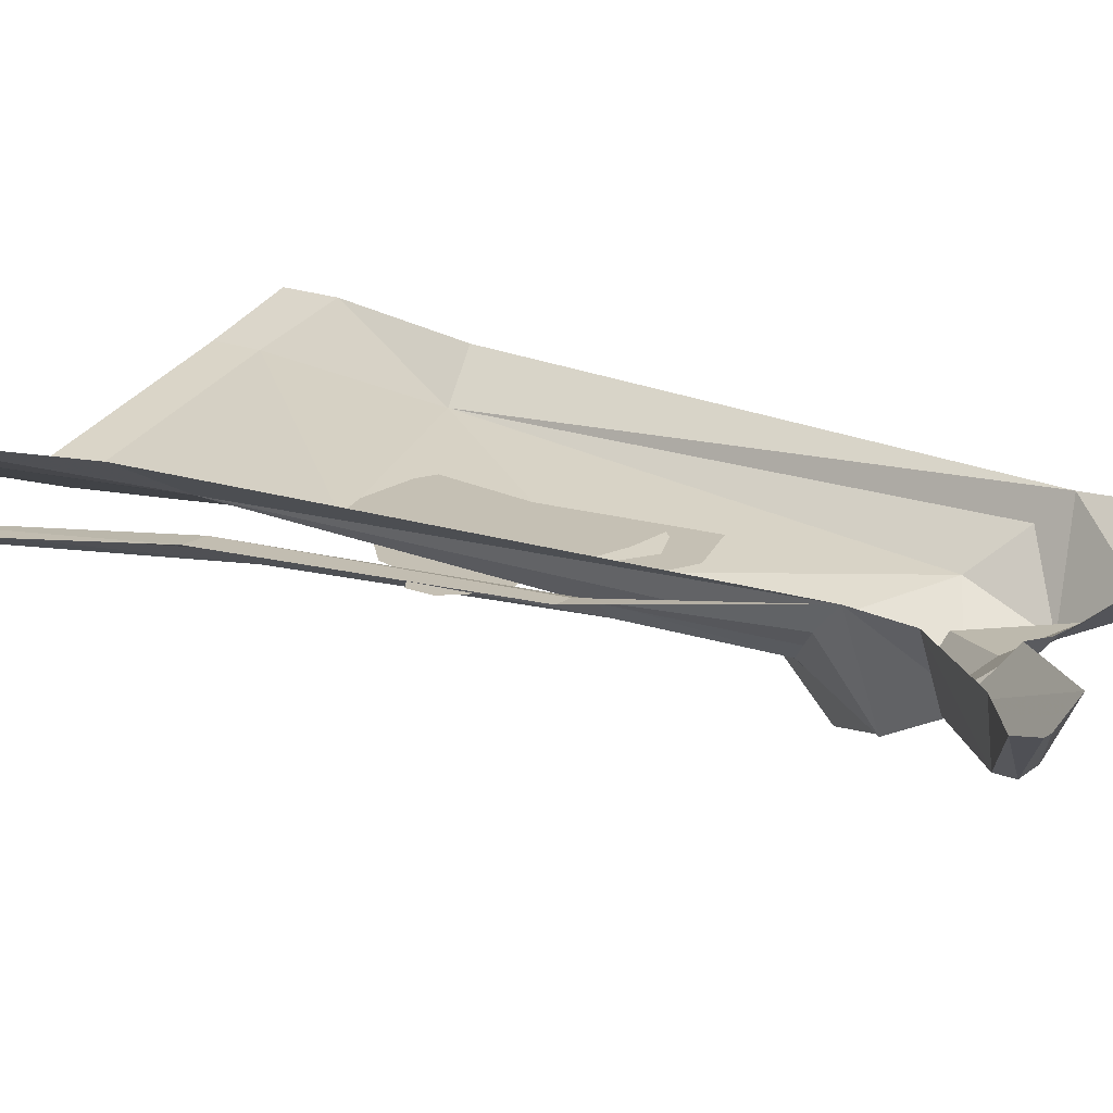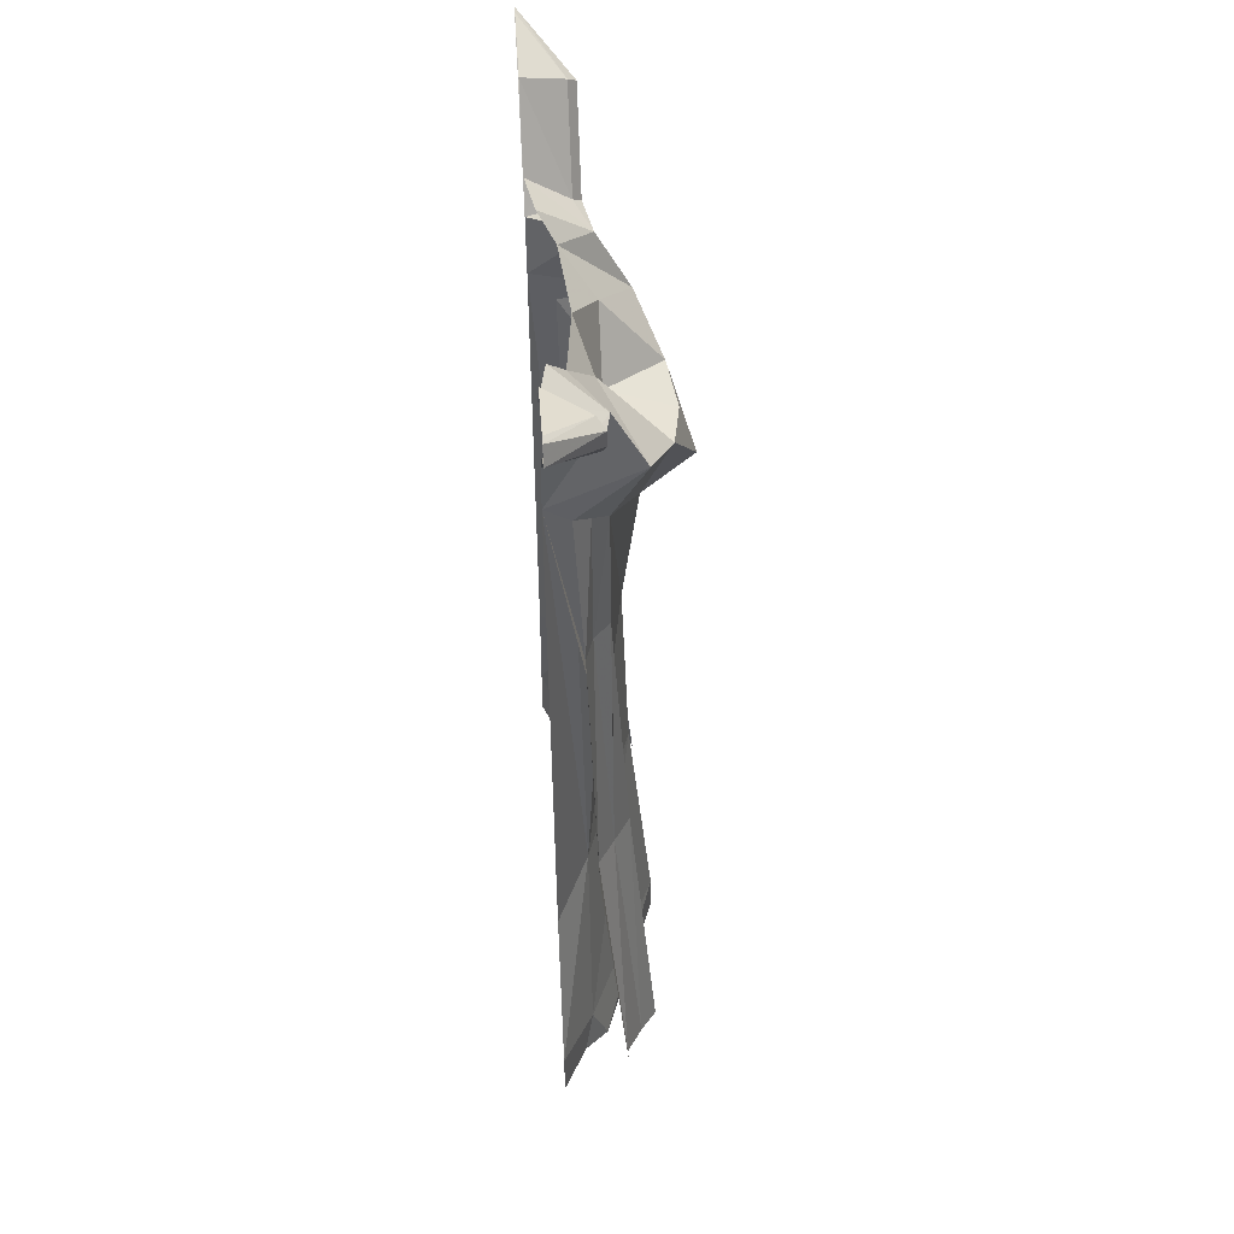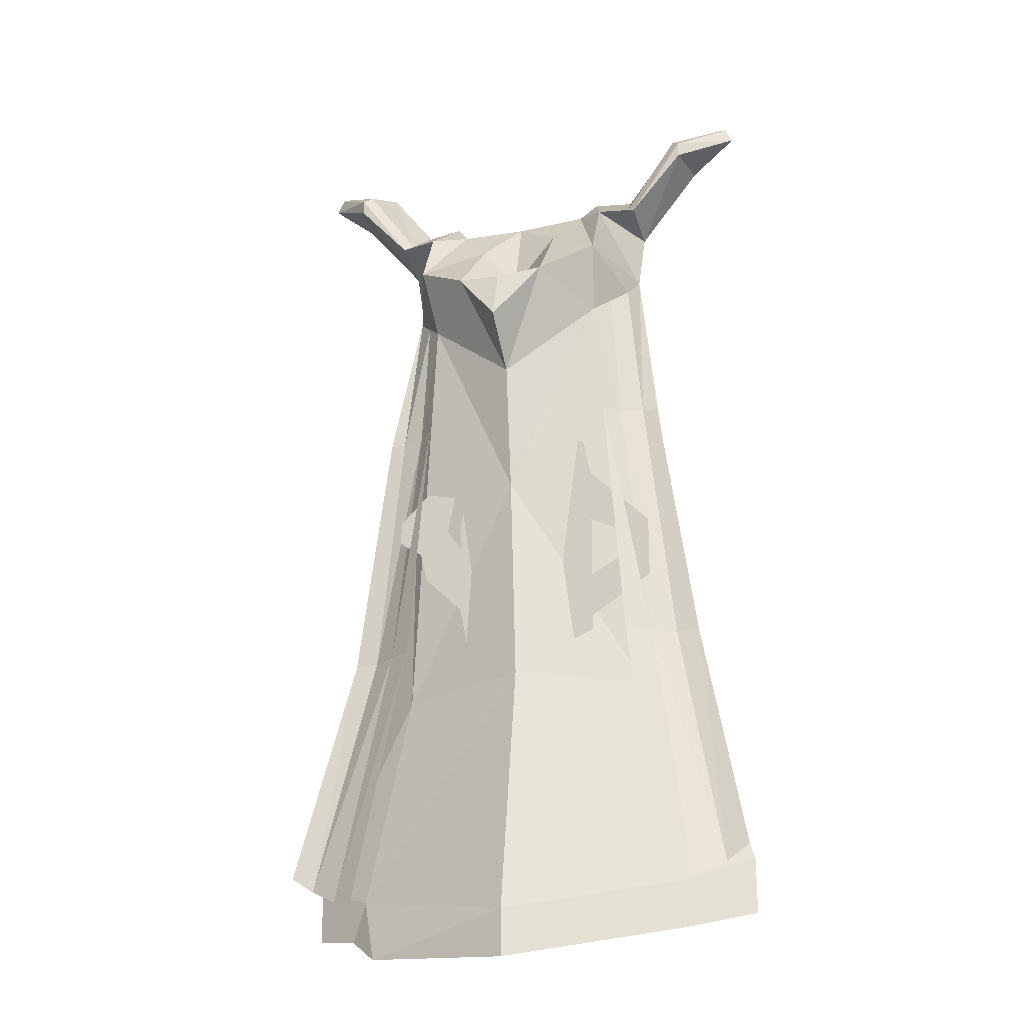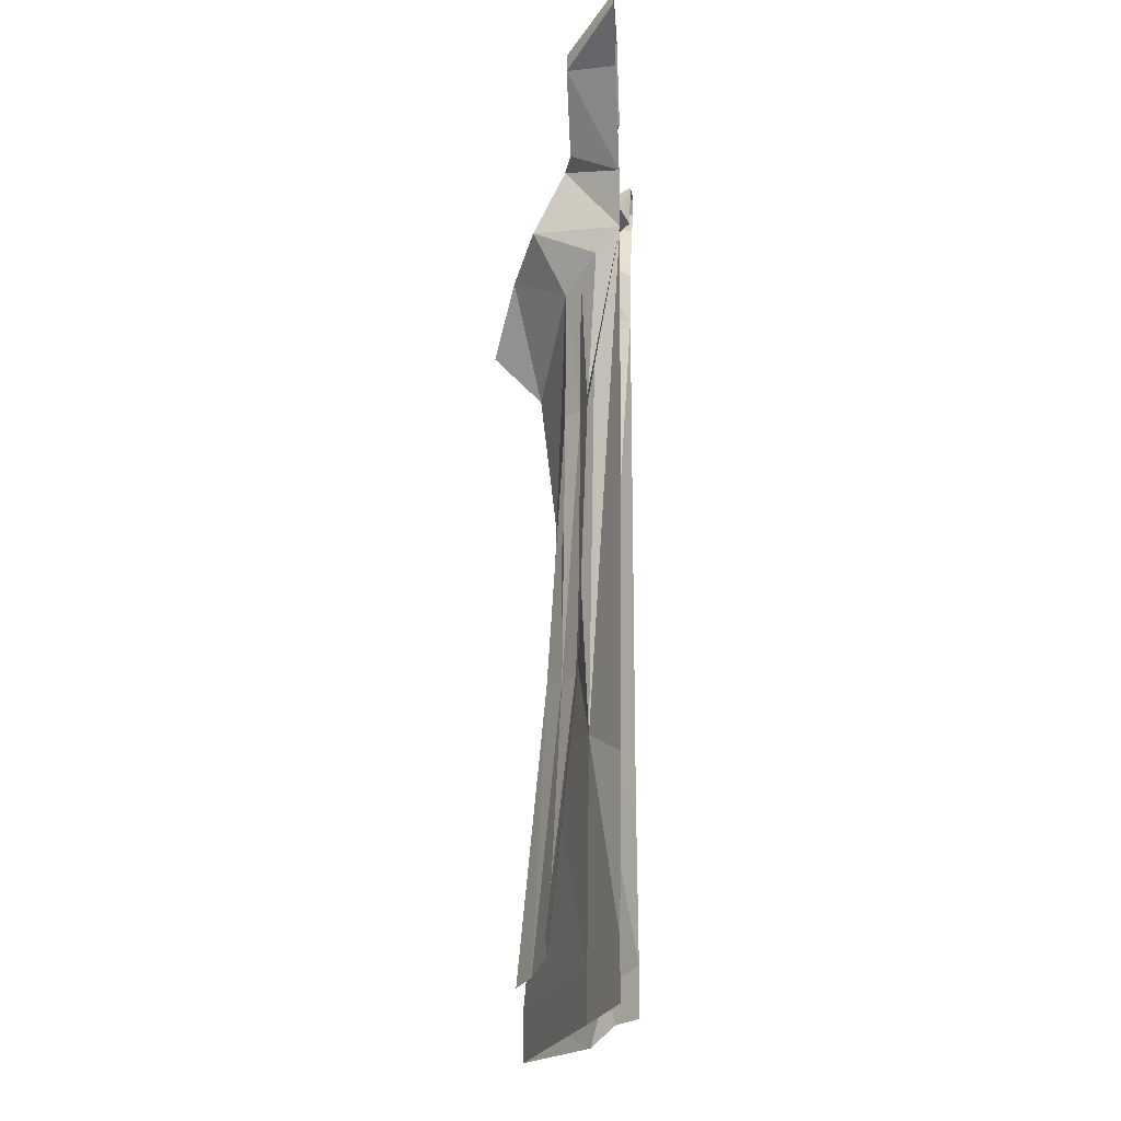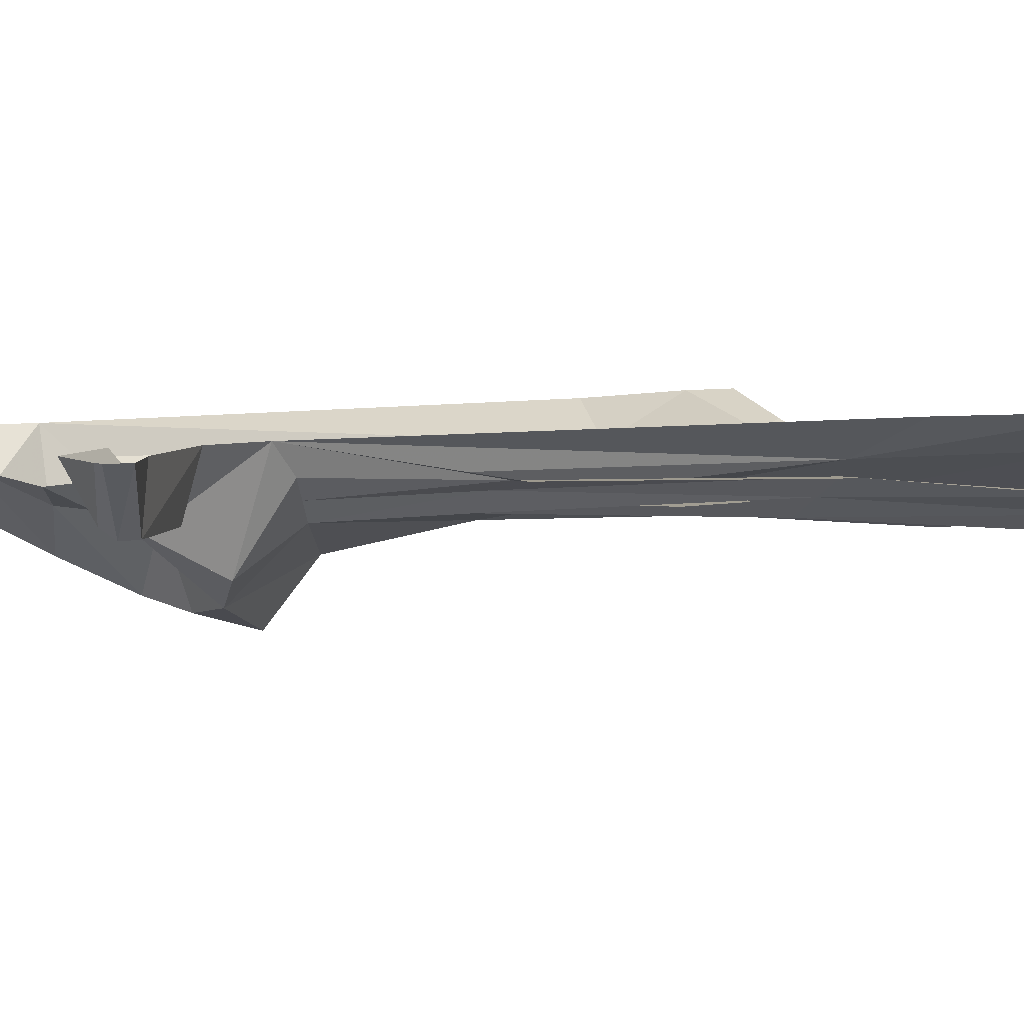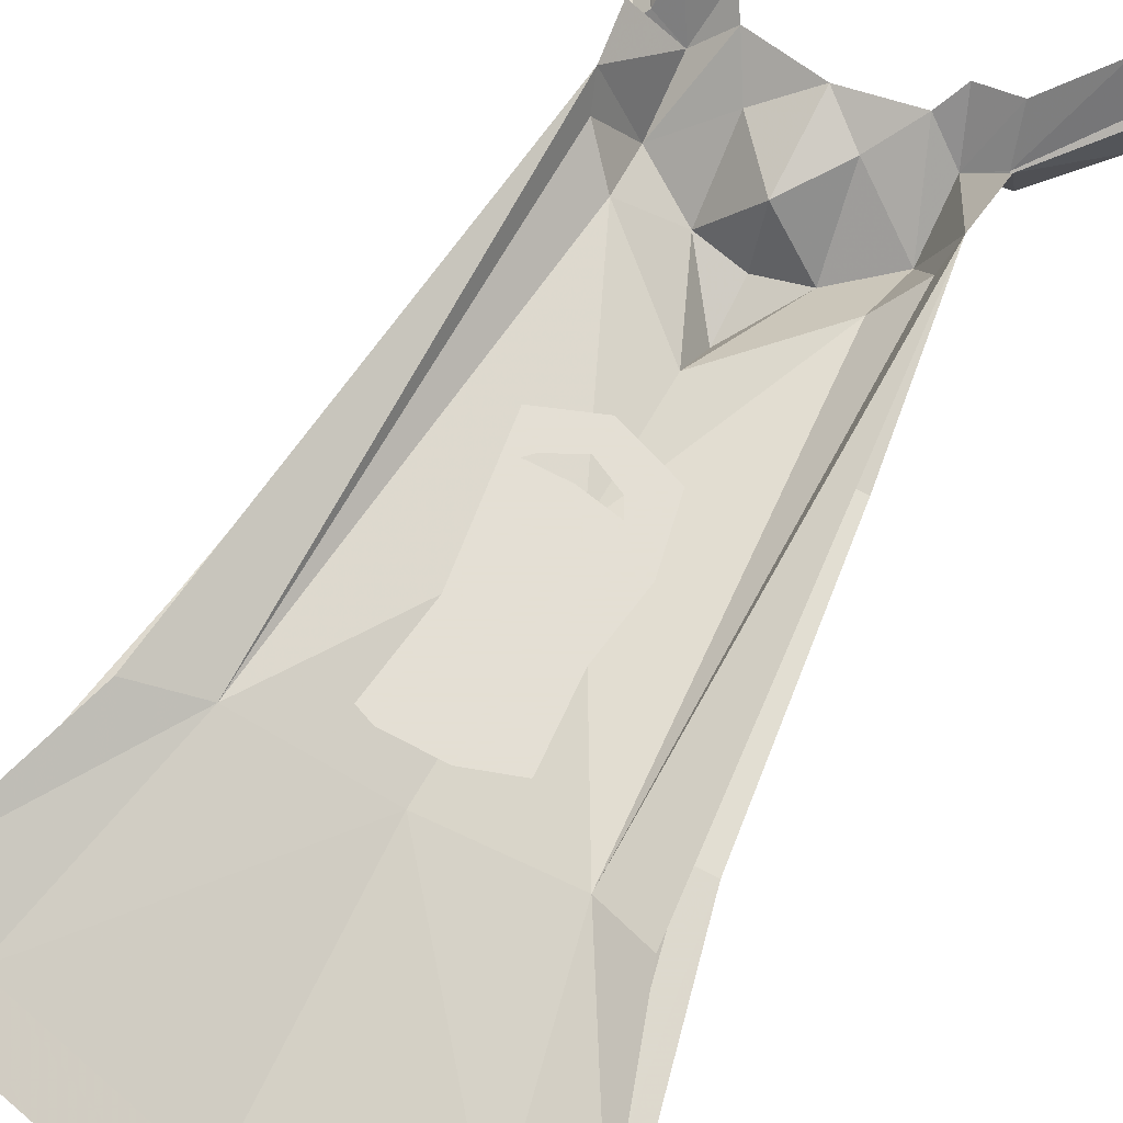
<metadata>
{"format":"obj","ext":"obj","renderer":"f3d","projection":"perspective","resolution":1024,"background":"white","views":[{"elev":18.3,"azim":-52.9,"up":"+Y"},{"elev":50.7,"azim":-93.8,"up":"+Z"},{"elev":-23.7,"azim":18.4,"up":"+Z"},{"elev":-13.6,"azim":94.0,"up":"+Z"},{"elev":4.7,"azim":50.2,"up":"+Y"},{"elev":66.3,"azim":-151.8,"up":"+Y"}]}
</metadata>
<code>
v 0.1641 -0.03125 -0.4062
v 0.125 -0.03125 -0.1953
v 0 -0.07812 -0.1875
v -0.007812 -0.1016 -0.4375
v 0.1641 -0.03125 -0.4531
v 0.2266 0 -0.3828
v 0.1797 0 -0.2188
v 0.125 0 0.2969
v 0.1172 -0.02344 0.2734
v 0.1016 -0.03906 0.2578
v 0.08594 -0.05469 0.2422
v -0.007812 -0.07031 0.03125
v -0.1328 -0.03125 -0.1953
v -0.1797 -0.03125 -0.4062
v -0.1641 -0.04688 -0.4688
v -0.007812 -0.1016 -0.4844
v 0.1094 -0.03906 0.1172
v 0.1328 -0.03125 0.1172
v 0.09375 -0.05469 0.1172
v 0.1406 -0.05469 -0.1484
v 0.1641 -0.03906 -0.1484
v 0.1484 -0.03125 0.1172
v 0.09375 -0.08594 0.3047
v 0.03906 -0.1094 0.2734
v -0.007812 -0.08594 0.1641
v -0.1016 -0.05469 0.2422
v -0.1172 -0.03906 0.2578
v -0.1328 -0.02344 0.2734
v -0.1406 0 0.2969
v -0.1875 0 -0.2188
v -0.2422 0 -0.3828
v -0.1953 -0.02344 -0.4453
v 0.0625 -0.02344 0.3828
v -0.007812 -0.03125 0.375
v 0.03906 -0.05469 0.3438
v 0.09375 -0.05469 0.3672
v 0.07812 -0.007812 0.4062
v 0.1172 0 0.4062
v 0.125 -0.03906 0.375
v 0.1641 0 0.4688
v 0.1797 -0.03906 0.4531
v 0.2266 0 0.4844
v 0.2344 0 0.4844
v 0.1875 -0.04688 0.4453
v 0.2422 0 0.4688
v 0.1875 -0.04688 0.4297
v 0.1953 0 0.4297
v 0.1328 0 0.3516
v 0.1328 -0.04688 0.3672
v 0.1797 -0.07812 -0.4141
v 0.2109 -0.0625 -0.3984
v 0.1172 -0.07031 -0.1484
v 0.1562 -0.09375 -0.4219
v 0.1875 -0.03906 -0.1484
v 0.2266 0 -0.4375
v 0.2344 -0.0625 -0.3828
v -0.007812 -0.05469 0.2891
v -0.007812 -0.1328 0.2109
v -0.05469 -0.1094 0.2734
v -0.1094 -0.08594 0.3047
v -0.125 -0.03906 0.1172
v -0.1094 -0.05469 0.1172
v -0.1484 -0.05469 -0.1484
v -0.125 -0.07031 -0.1484
v -0.1953 -0.07812 -0.4141
v -0.1719 -0.09375 -0.4219
v -0.007812 -0.1172 0.2656
v -0.04688 -0.04688 0.3438
v -0.07812 -0.02344 0.3828
v -0.1094 -0.05469 0.3672
v -0.1484 -0.03125 0.1172
v -0.1719 -0.03906 -0.1484
v -0.2266 -0.0625 -0.3984
v -0.2422 0 -0.4375
v -0.1641 -0.03125 0.1172
v -0.1953 -0.03906 -0.1484
v -0.25 -0.0625 -0.3828
v -0.09375 -0.007812 0.4062
v -0.1328 0 0.4062
v -0.1406 -0.03906 0.375
v -0.1484 -0.04688 0.3672
v -0.1484 0 0.3516
v -0.2031 -0.04688 0.4453
v -0.2031 -0.04688 0.4297
v -0.2109 0 0.4297
v -0.2578 0 0.4688
v -0.25 0 0.4844
v -0.1953 -0.03906 0.4531
v -0.2422 0 0.4844
v -0.1797 0 0.4688
v 0.0625 -0.05469 -0.09375
v 0.04688 -0.05469 -0.007812
v 0.03906 -0.05469 -0.1484
v 0.0625 -0.05469 -0.1172
v 0.07031 -0.05469 -0.1172
v 0.07031 -0.05469 -0.09375
v 0.07812 -0.05469 -0.07812
v 0.07031 -0.05469 -0.07812
v 0.07031 -0.05469 -0.007812
v 0.0625 -0.05469 0
v -0.01562 -0.05469 -0.007812
v -0.01562 -0.05469 -0.1484
v -0.01562 -0.05469 -0.1562
v 0.03906 -0.05469 -0.1562
v 0.07031 -0.05469 -0.1328
v 0.07812 -0.05469 -0.125
v 0.1328 -0.05469 -0.07812
v 0.1172 -0.05469 -0.07031
v 0.1094 -0.05469 -0.0625
v -0.0625 -0.05469 -0.0625
v -0.03906 -0.05469 0.007812
v -0.0625 -0.05469 0
v -0.07031 -0.05469 -0.03125
v -0.07812 -0.05469 -0.03906
v -0.0625 -0.05469 -0.09375
v -0.05469 -0.05469 -0.1328
v -0.0625 -0.05469 -0.1406
v 0.03125 -0.05469 0.007812
v 0.04688 -0.05469 0.02344
v 0.007812 -0.05469 0.03906
v -0.03906 -0.05469 0.03125
v -0.04688 -0.05469 0.07031
v -0.05469 -0.05469 0.07812
v -0.07031 -0.05469 0
v 0.07031 -0.05469 0.01562
v 0.07031 -0.05469 0.03125
v 0.07031 -0.05469 0
v 0.07812 -0.05469 0.02344
v 0.07812 -0.05469 0.03906
v 0.07031 -0.05469 0.03906
v 0.05469 -0.05469 0.03906
v -0.1016 -0.05469 -0.05469
v -0.1094 -0.05469 -0.0625
v -0.07031 -0.05469 -0.1016
v -0.09375 -0.05469 -0.007812
v -0.08594 -0.05469 0.02344
v -0.1094 -0.05469 -0.02344
v -0.08594 -0.05469 -0.007812
v -0.07812 -0.05469 0.03125
v -0.1094 -0.05469 0.03125
v -0.1328 -0.05469 -0.01562
v -0.1406 -0.05469 -0.01562
v -0.1172 -0.05469 -0.03125
v -0.1328 -0.05469 0.007812
v -0.1406 -0.05469 0.007812
v 0.0625 -0.05469 0.07031
v 0.007812 -0.05469 0.09375
v 0.04688 -0.05469 0.0625
v 0.05469 -0.05469 0.04688
v 0.07031 -0.05469 0.07812
v 0.007812 -0.05469 0.1016
v 0.007812 -0.05469 0.07812
v 0.007812 -0.05469 0.07031
v 0.03906 -0.05469 0.05469
v 0.04688 -0.05469 0.04688
v -0.03125 -0.05469 0.0625
v -0.02344 -0.05469 0.05469
v 0.1172 -0.05469 -0.02344
v 0.1328 -0.05469 -0.02344
v 0.1406 -0.05469 -0.02344
v 0.1406 -0.05469 -0.08594
v 0.07812 -0.05469 -0.1406
v -0.1094 -0.05469 0.03906
v 0.07812 -0.05469 -0.01562
v 0.007812 -0.05469 0.04688
v -0.03125 -0.05469 0.03906
v 0.1094 -0.05469 -0.03125
f 1 2 3
f 1 3 4
f 1 6 2
f 2 6 7
f 2 7 8
f 2 8 9
f 2 9 10
f 2 10 11
f 2 11 12
f 2 12 3
f 3 12 13
f 3 13 14
f 3 14 4
f 10 9 23
f 10 23 11
f 11 23 24
f 11 24 25
f 11 25 12
f 12 25 26
f 12 26 13
f 13 26 27
f 13 27 28
f 13 28 29
f 13 29 30
f 13 30 31
f 13 31 14
f 37 36 38
f 38 36 39
f 48 49 36
f 48 36 8
f 8 36 23
f 8 23 9
f 25 59 26
f 26 59 60
f 26 60 27
f 60 70 29
f 60 29 28
f 60 28 27
f 49 39 36
f 70 78 79
f 70 79 80
f 70 80 81
f 70 81 82
f 70 82 29
f 1 4 5
f 1 5 6
f 4 14 15
f 17 10 11
f 17 11 19
f 17 19 20
f 18 21 22
f 18 22 8
f 18 8 9
f 14 31 32
f 14 32 15
f 50 20 52
f 50 52 53
f 21 51 54
f 21 54 22
f 55 6 5
f 51 56 54
f 19 52 20
f 26 27 61
f 26 61 62
f 62 61 63
f 62 63 64
f 64 63 65
f 64 65 66
f 74 32 31
f 28 29 71
f 71 29 75
f 71 75 72
f 72 75 76
f 72 76 73
f 73 76 77
f 4 15 16
f 4 16 5
f 17 18 10
f 17 20 21
f 17 21 18
f 18 9 10
f 50 51 20
f 20 51 21
f 27 28 71
f 27 71 61
f 61 71 72
f 61 72 63
f 63 72 73
f 63 73 65
f 33 34 35
f 42 41 43
f 43 41 44
f 35 34 57
f 49 44 41
f 49 41 39
f 69 68 34
f 34 68 57
f 87 83 88
f 87 88 89
f 81 80 88
f 81 88 83
f 33 35 23
f 33 23 36
f 33 36 37
f 35 57 24
f 35 24 23
f 24 58 25
f 25 58 59
f 58 24 67
f 58 67 59
f 59 67 57
f 59 57 68
f 59 68 60
f 60 68 69
f 60 69 70
f 57 67 24
f 78 70 69
f 38 39 40
f 40 39 41
f 90 88 80
f 90 80 79
f 40 41 42
f 89 88 90
f 43 44 45
f 45 44 46
f 49 46 44
f 81 83 84
f 86 84 83
f 86 83 87
f 45 46 47
f 47 46 48
f 48 46 49
f 81 84 82
f 82 84 85
f 85 84 86
f 91 92 93
f 91 93 94
f 91 98 92
f 92 98 99
f 92 99 100
f 93 105 94
f 95 107 96
f 96 107 108
f 110 102 111
f 110 111 112
f 110 114 115
f 110 115 102
f 102 115 116
f 111 121 112
f 112 121 122
f 115 114 132
f 135 136 137
f 135 132 114
f 136 141 137
f 146 148 149
f 146 149 130
f 122 121 156
f 122 156 152
f 111 102 101
f 127 158 128
f 128 158 159
f 91 94 95
f 91 95 96
f 91 96 97
f 91 97 98
f 93 102 103
f 93 103 104
f 93 104 105
f 94 105 106
f 94 106 95
f 95 106 107
f 96 108 109
f 96 109 97
f 110 112 113
f 110 113 114
f 102 116 117
f 102 117 103
f 112 122 123
f 112 123 124
f 112 124 113
f 125 100 127
f 125 127 128
f 125 128 126
f 126 128 129
f 126 129 130
f 126 130 131
f 115 132 133
f 115 133 134
f 115 134 116
f 116 134 117
f 135 114 138
f 135 138 139
f 135 139 136
f 136 139 140
f 137 141 142
f 137 142 143
f 137 143 132
f 132 143 133
f 141 144 145
f 141 145 142
f 146 130 129
f 146 129 150
f 146 150 147
f 147 150 151
f 147 151 122
f 148 152 153
f 148 153 154
f 148 154 155
f 148 155 149
f 149 155 131
f 149 131 130
f 152 156 157
f 152 157 153
f 128 159 160
f 128 160 129
f 159 107 161
f 159 161 160
f 104 162 105
f 105 162 106
f 163 145 144
f 163 144 140
f 163 140 139
f 151 123 122
f 97 164 99
f 97 99 98
f 164 127 99
f 99 127 100
f 165 166 121
f 165 121 120
f 165 120 155
f 155 120 131
f 166 157 156
f 166 156 121
f 106 161 107
f 167 109 108
f 167 108 158
f 167 158 164
f 164 158 127
f 114 113 138
f 92 100 101
f 125 126 119
f 125 119 100
f 126 131 120
f 126 120 119
f 118 101 100
f 118 100 119
f 92 101 93
f 93 101 102
f 135 137 132
f 136 140 141
f 140 144 141
f 146 147 148
f 147 122 152
f 147 152 148
f 158 108 159
f 159 108 107
f 111 118 119
f 111 119 120
f 111 120 121
f 111 101 118

</code>
